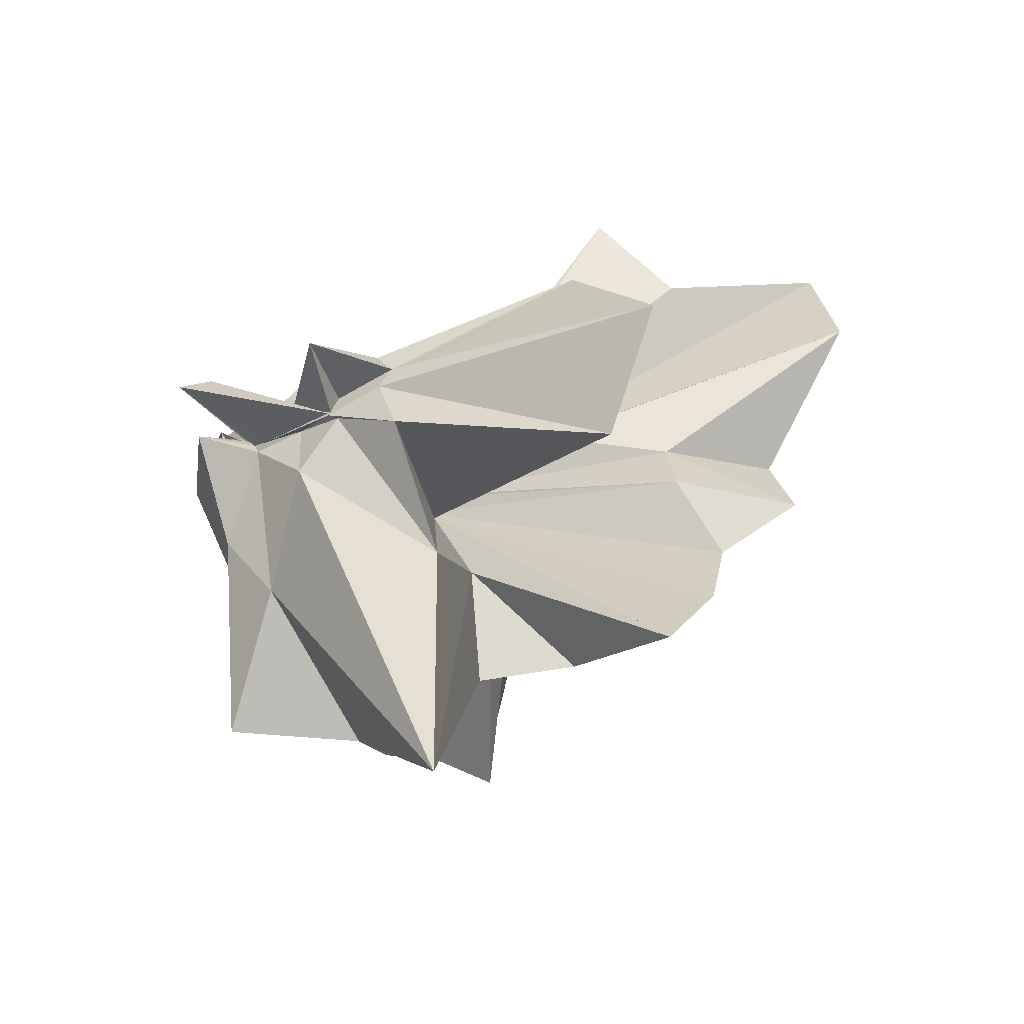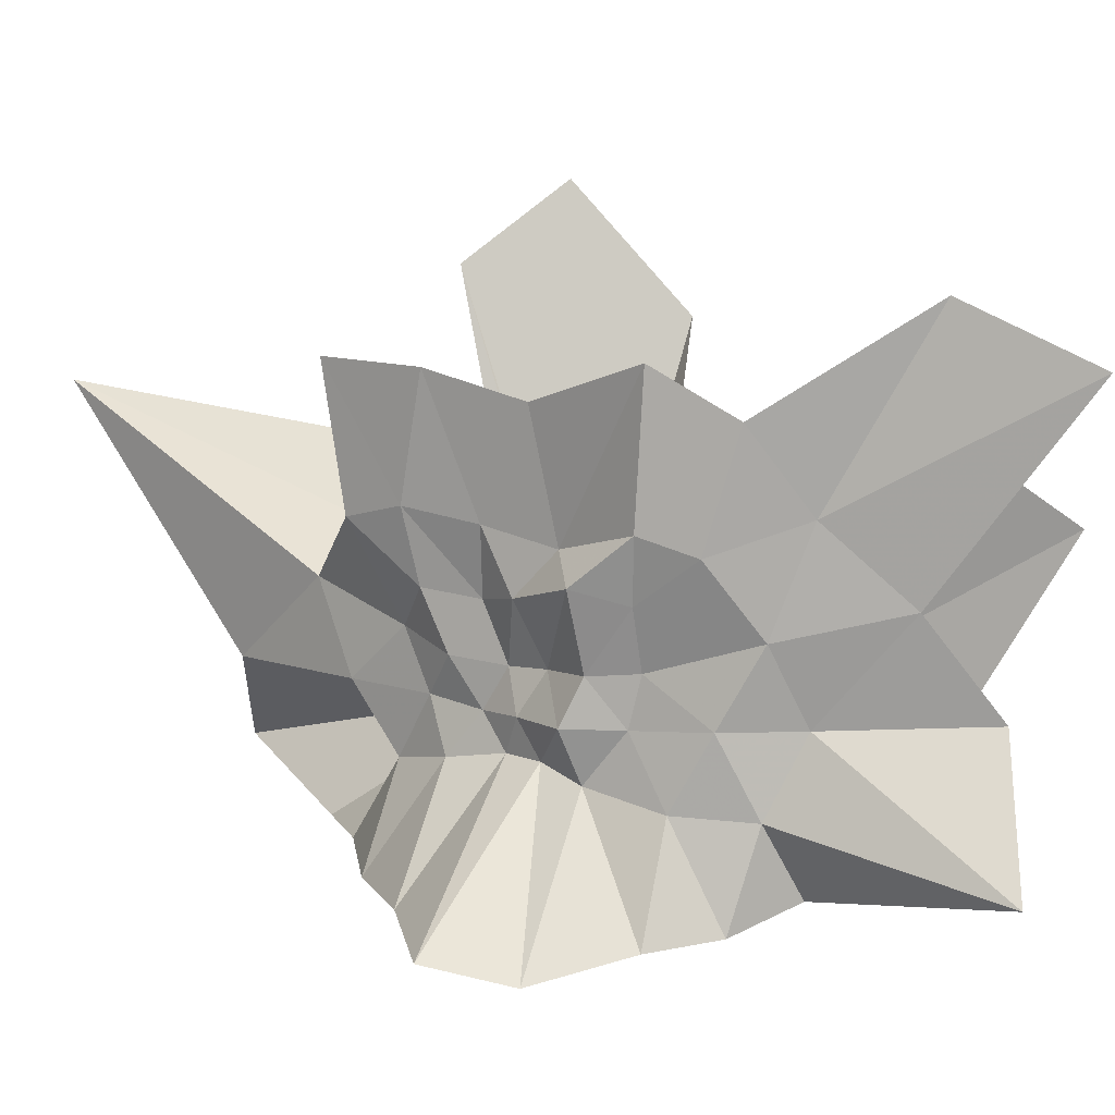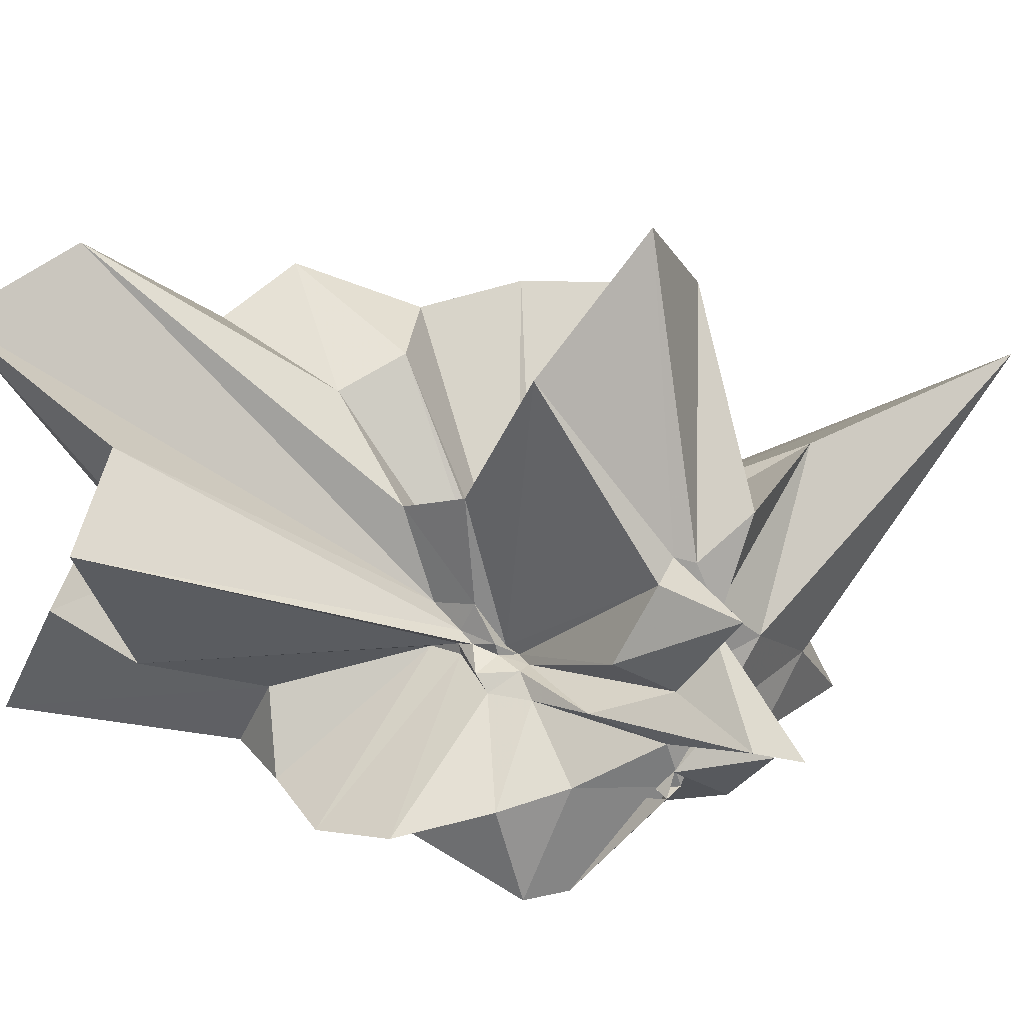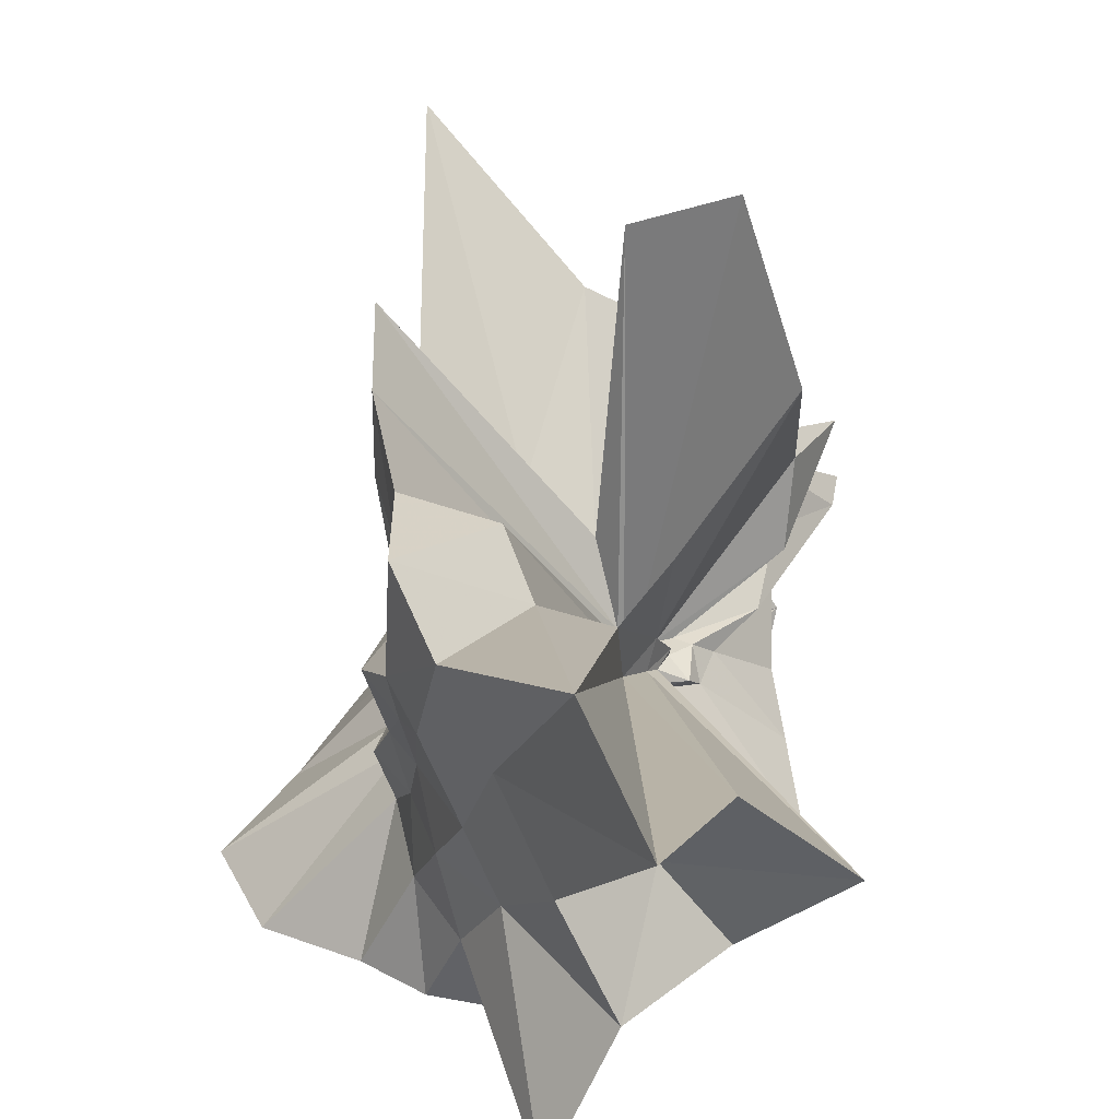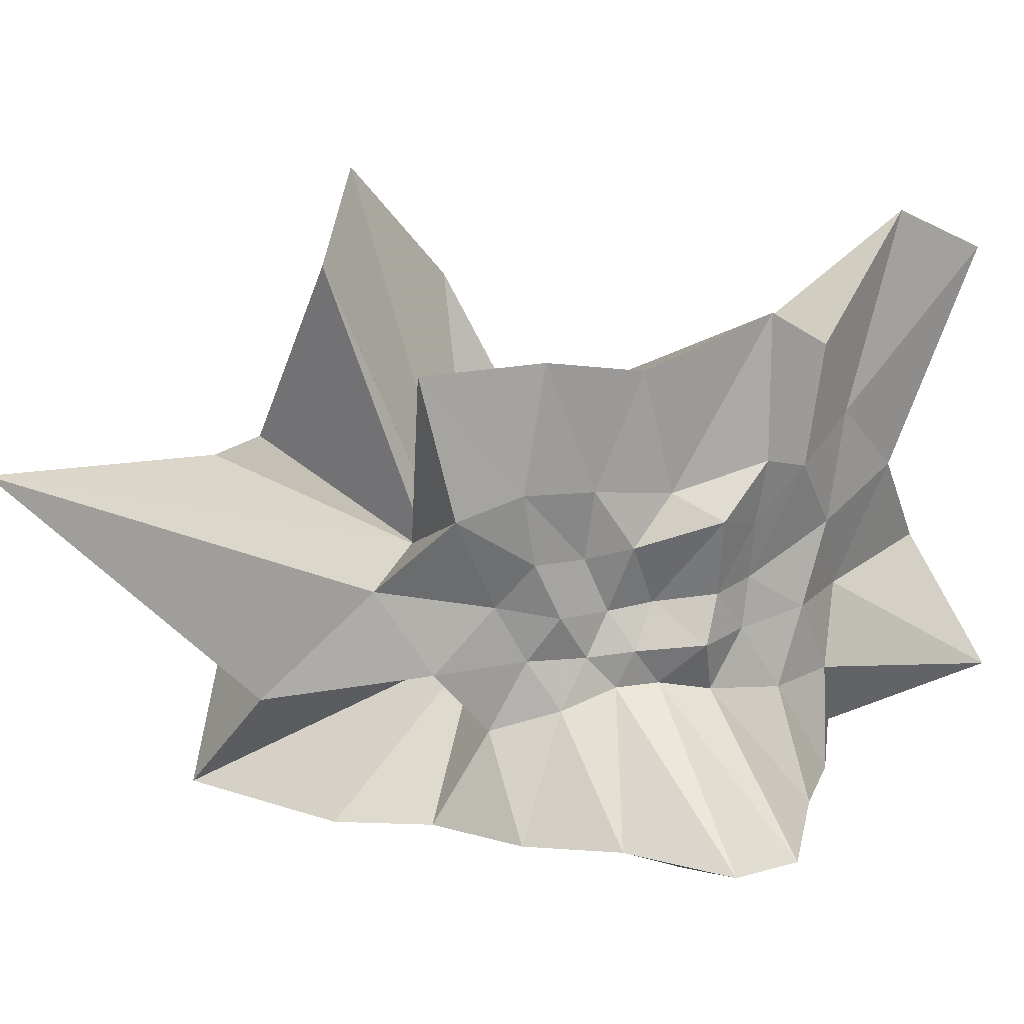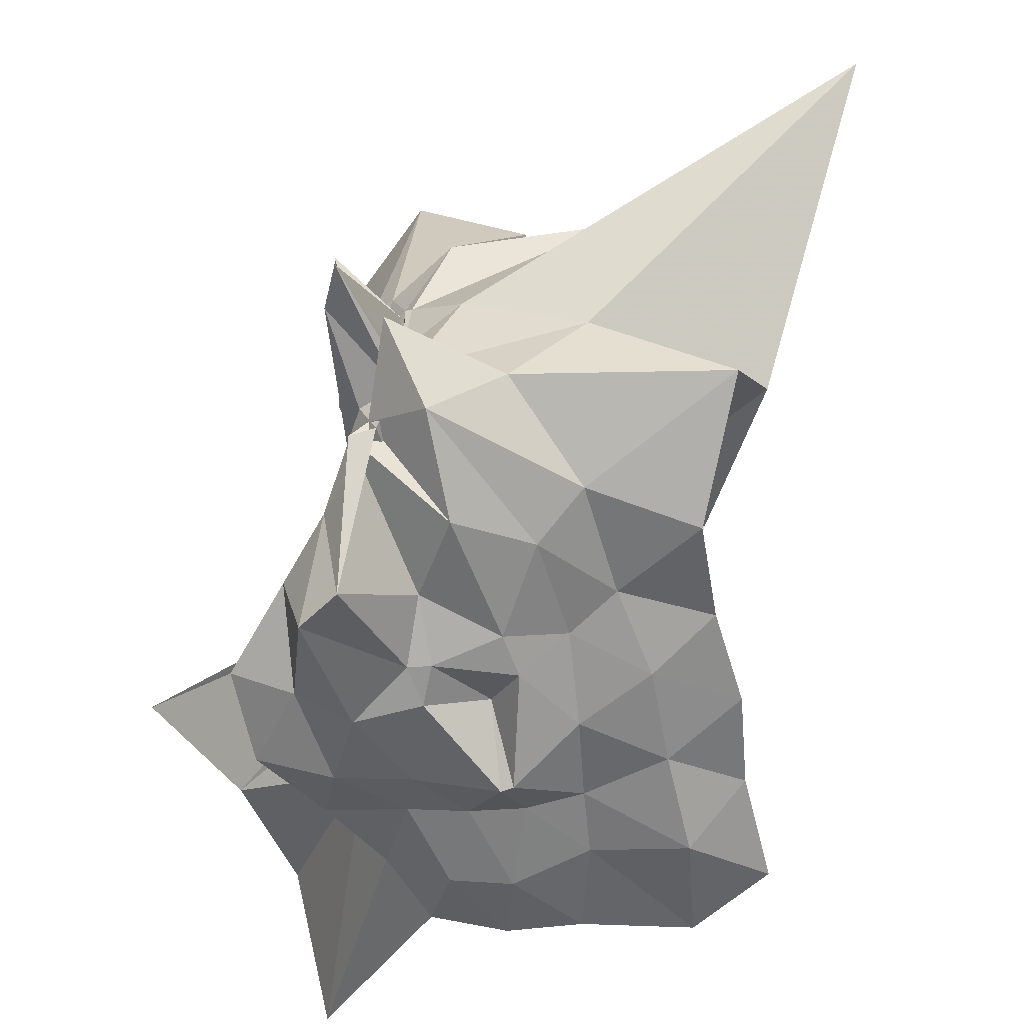
<metadata>
{"format":"obj","ext":"obj","renderer":"f3d","projection":"perspective","resolution":1024,"background":"white","views":[{"elev":-31.1,"azim":-53.2,"up":"+Y"},{"elev":13.5,"azim":85.4,"up":"+Z"},{"elev":19.1,"azim":-137.6,"up":"+Z"},{"elev":45.8,"azim":133.9,"up":"+Z"},{"elev":18.1,"azim":28.0,"up":"+Z"},{"elev":-57.7,"azim":-69.2,"up":"+Z"}]}
</metadata>
<code>
v -0.5464 0.004214 -0.1433
v -0.1977 -0.01799 -0.8061
v 0.7834 0.02949 0.4541
v 0.9152 0.2773 0.6729
v 0.9373 0.7197 0.8243
v 1.19 1.775 1.424
v 0.4478 1.514 0.9275
v -0.4368 0.2695 -0.05139
v -0.626 0.239 -0.07982
v -0.6571 0.1117 -0.1579
v -1.341 0.2625 0.02812
v -1.894 0.06745 0.3132
v -1.532 -0.01634 0.1954
v -1.599 -0.1492 0.193
v -1.576 -0.1695 0.2328
v -1.412 -1.034 0.745
v -0.6193 -0.6398 0.3306
v -0.1482 -1.071 0.628
v 0.08213 -0.7731 0.3776
v 0.199 -0.5224 0.3505
v 0.3903 -0.414 0.3987
v 0.7445 -0.2266 0.5228
v 0.7421 0.0727 0.1731
v 0.9325 0.5369 0.3358
v 1.014 1.117 0.4704
v 0.5024 1.182 0.2957
v 0.2126 1.96 0.6004
v -0.5099 0.2656 -0.1018
v -0.6272 0.223 -0.1352
v -0.7442 0.1454 -0.1734
v -1.53 0.05556 -0.1107
v -1.571 -0.1234 0.1856
v -1.582 -0.1313 -0.2173
v -1.538 -0.1198 -0.0409
v -1.62 -0.4229 0.03566
v -1.669 -2.304 0.9565
v -0.4935 -1.19 0.2916
v -0.08602 -0.8338 0.1721
v 0.1525 -0.6621 0.106
v 0.2668 -0.4214 0.08553
v 0.4192 -0.2741 0.1092
v 0.6848 -0.1501 0.1519
v 0.9031 0.3403 -0.0262
v 0.9082 0.7171 -0.027
v 1.018 1.475 0.007457
v 0.3832 1.488 -0.07298
v -0.4067 0.251 -0.1301
v -0.6163 0.3605 -0.1876
v -0.7728 0.2348 -0.1711
v -1.197 0.253 -0.2502
v -1.955 0.05137 -0.2774
v -2.141 -0.07357 -0.305
v -1.594 -0.1345 -0.3014
v -1.574 -0.1619 -0.2971
v -1.482 -0.9413 -0.2335
v -0.8701 -1.537 -0.1622
v -0.2719 -1.057 -0.106
v 0.02178 -0.7348 -0.09619
v 0.2151 -0.5257 -0.1145
v 0.3968 -0.3992 -0.0939
v 0.6854 -0.2555 -0.06122
v 0.7368 0.0187 -0.05935
v 0.9549 0.5238 -0.3855
v 1.436 1.453 -0.5987
v 0.2846 0.8017 -0.37
v -0.2313 0.2535 -0.1878
v -0.4179 0.2467 -0.1809
v -0.6885 0.3601 -0.264
v -0.8784 0.2697 -0.2741
v -1.502 0.07827 -0.3614
v -1.542 -0.1047 -0.3504
v -1.592 -0.09532 -0.3381
v -1.89 -0.1929 -0.4004
v -1.518 -0.5954 -0.5152
v -1.27 -1.502 -0.6422
v -0.4597 -0.3149 -0.2504
v -0.102 -0.8643 -0.4074
v 0.1641 -0.6779 -0.3288
v 0.3206 -0.4373 -0.2696
v 0.4722 -0.3071 -0.2616
v 0.6629 -0.1567 -0.3083
v 0.8684 0.1599 -0.3713
v 0.9145 0.7058 -0.7274
v 0.5332 0.7728 -0.7204
v 0.1448 0.9026 -0.759
v -0.2731 1.051 -0.8316
v -0.6911 0.9948 -0.7587
v -0.9842 0.6278 -0.6665
v -1.194 0.3575 -0.5758
v -1.514 -0.01317 -0.5919
v -1.237 0.002334 -0.5709
v -1.509 0.02801 -0.5123
v -1.583 -0.2645 -0.6983
v -1.043 -0.7515 -0.7728
v -0.7443 -1.156 -0.8724
v -0.2825 -1.063 -0.8245
v 0.1556 -1.033 -0.8474
v 0.5916 -0.9076 -0.8332
v 1.108 -0.8462 -0.8643
v 1.231 -0.4437 -0.9299
v 1.09 0.037 -0.86
v 1.033 0.3782 -0.8296
v 0.8374 0.02665 0.7524
v 0.9362 0.4303 1.209
v 0.9949 1.197 1.692
v -0.2764 0.2749 0.04572
v -0.511 0.2525 0.08885
v -0.6044 0.1444 -0.1203
v -1.503 0.1574 0.4092
v -1.498 0.05242 0.5055
v -1.541 -0.05487 0.4605
v -1.613 -0.3627 0.631
v -0.7192 -0.305 0.1618
v -0.2737 -1.165 1.284
v 0.06593 -0.8484 0.7171
v 0.2527 -0.533 0.6751
v 0.488 -0.235 0.6215
v 0.8214 0.06458 1.421
v 0.2876 0.3139 0.9509
v -0.1579 0.3475 0.5005
v -0.5235 0.3256 0.6165
v -1.08 0.4908 1.305
v -1.275 -0.03862 1.901
v -1.128 -0.5397 1.547
v -0.6078 -0.06093 -0.1668
v 0.1269 -0.7623 1.3
v 0.4007 -0.3501 1.201
v 0.1543 0.004723 1.091
v -0.4836 0.0496 -0.1195
v -0.6388 0.02556 -0.1388
v -0.6294 -0.04138 -0.1534
v -0.4824 -0.06295 -0.1107
v 0.6357 0.5 -0.8644
v 0.2314 0.5444 -0.8088
v -0.1197 0.7436 -0.9144
v -0.5546 0.7485 -0.8519
v -1.035 0.5013 -1.128
v -1.129 0.2915 -1.127
v -1.528 0.1031 -0.6102
v -1.13 -0.1962 -0.8593
v -0.8963 -0.4886 -0.8479
v -0.5349 -0.713 -0.81
v -0.1417 -0.7269 -0.9017
v 0.2845 -0.6493 -0.9339
v 0.7279 -0.5923 -1.006
v 0.6618 -0.1559 -0.907
v 0.7085 0.2267 -0.9246
v 0.2929 0.2756 -0.8706
v 0.01001 0.4294 -0.9143
v -0.4212 0.5249 -0.9954
v -0.5662 0.2202 -0.9335
v -0.8207 0.06899 -0.8185
v -0.5518 -0.2057 -0.9056
v -0.4234 -0.4586 -0.8379
v -0.0198 -0.353 -0.9224
v 0.3642 -0.2361 -0.8908
v 0.3401 0.02628 -0.9052
v 0.119 0.05949 -1.037
v -0.3754 0.2217 -0.9649
v -0.5344 0.1216 -0.9324
v -0.3556 -0.2068 -0.9307
v 0.1178 -0.0009288 -1.037
f 3 23 4
f 4 23 24
f 4 24 5
f 5 24 25
f 5 25 6
f 6 25 26
f 6 26 7
f 7 26 27
f 7 27 8
f 8 27 28
f 8 28 9
f 9 28 29
f 9 29 10
f 10 29 30
f 10 30 11
f 11 30 31
f 11 31 12
f 12 31 32
f 12 32 13
f 13 32 33
f 13 33 14
f 14 33 34
f 14 34 15
f 15 34 35
f 15 35 16
f 16 35 36
f 16 36 17
f 17 36 37
f 17 37 18
f 18 37 38
f 18 38 19
f 19 38 39
f 19 39 20
f 20 39 40
f 20 40 21
f 21 40 41
f 21 41 22
f 22 41 42
f 22 42 3
f 3 42 23
f 23 43 24
f 24 43 44
f 24 44 25
f 25 44 45
f 25 45 26
f 26 45 46
f 26 46 27
f 27 46 47
f 27 47 28
f 28 47 48
f 28 48 29
f 29 48 49
f 29 49 30
f 30 49 50
f 30 50 31
f 31 50 51
f 31 51 32
f 32 51 52
f 32 52 33
f 33 52 53
f 33 53 34
f 34 53 54
f 34 54 35
f 35 54 55
f 35 55 36
f 36 55 56
f 36 56 37
f 37 56 57
f 37 57 38
f 38 57 58
f 38 58 39
f 39 58 59
f 39 59 40
f 40 59 60
f 40 60 41
f 41 60 61
f 41 61 42
f 42 61 62
f 42 62 23
f 23 62 43
f 43 63 44
f 44 63 64
f 44 64 45
f 45 64 65
f 45 65 46
f 46 65 66
f 46 66 47
f 47 66 67
f 47 67 48
f 48 67 68
f 48 68 49
f 49 68 69
f 49 69 50
f 50 69 70
f 50 70 51
f 51 70 71
f 51 71 52
f 52 71 72
f 52 72 53
f 53 72 73
f 53 73 54
f 54 73 74
f 54 74 55
f 55 74 75
f 55 75 56
f 56 75 76
f 56 76 57
f 57 76 77
f 57 77 58
f 58 77 78
f 58 78 59
f 59 78 79
f 59 79 60
f 60 79 80
f 60 80 61
f 61 80 81
f 61 81 62
f 62 81 82
f 62 82 43
f 43 82 63
f 63 83 64
f 64 83 84
f 64 84 65
f 65 84 85
f 65 85 66
f 66 85 86
f 66 86 67
f 67 86 87
f 67 87 68
f 68 87 88
f 68 88 69
f 69 88 89
f 69 89 70
f 70 89 90
f 70 90 71
f 71 90 91
f 71 91 72
f 72 91 92
f 72 92 73
f 73 92 93
f 73 93 74
f 74 93 94
f 74 94 75
f 75 94 95
f 75 95 76
f 76 95 96
f 76 96 77
f 77 96 97
f 77 97 78
f 78 97 98
f 78 98 79
f 79 98 99
f 79 99 80
f 80 99 100
f 80 100 81
f 81 100 101
f 81 101 82
f 82 101 102
f 82 102 63
f 63 102 83
f 103 104 118
f 104 119 118
f 104 105 119
f 105 120 119
f 105 106 120
f 106 107 120
f 107 121 120
f 107 108 121
f 108 122 121
f 108 109 122
f 109 110 122
f 110 123 122
f 110 111 123
f 111 124 123
f 111 112 124
f 112 113 124
f 113 125 124
f 113 114 125
f 114 126 125
f 114 115 126
f 115 116 126
f 116 127 126
f 116 117 127
f 117 118 127
f 117 103 118
f 118 119 128
f 119 129 128
f 119 120 129
f 120 121 129
f 121 130 129
f 121 122 130
f 122 123 130
f 123 131 130
f 123 124 131
f 124 125 131
f 125 132 131
f 125 126 132
f 126 127 132
f 127 128 132
f 127 118 128
f 133 148 134
f 134 148 149
f 134 149 135
f 135 149 150
f 135 150 136
f 136 150 137
f 137 150 151
f 137 151 138
f 138 151 152
f 138 152 139
f 139 152 140
f 140 152 153
f 140 153 141
f 141 153 154
f 141 154 142
f 142 154 143
f 143 154 155
f 143 155 144
f 144 155 156
f 144 156 145
f 145 156 146
f 146 156 157
f 146 157 147
f 147 157 148
f 147 148 133
f 148 158 149
f 149 158 159
f 149 159 150
f 150 159 151
f 151 159 160
f 151 160 152
f 152 160 153
f 153 160 161
f 153 161 154
f 154 161 155
f 155 161 162
f 155 162 156
f 156 162 157
f 157 162 158
f 157 158 148
f 3 4 103
f 103 4 104
f 4 5 104
f 104 5 105
f 5 6 105
f 105 6 106
f 6 7 106
f 7 8 106
f 106 8 107
f 8 9 107
f 107 9 108
f 9 10 108
f 108 10 109
f 10 11 109
f 11 12 109
f 109 12 110
f 12 13 110
f 110 13 111
f 13 14 111
f 111 14 112
f 14 15 112
f 15 16 112
f 112 16 113
f 16 17 113
f 113 17 114
f 17 18 114
f 114 18 115
f 18 19 115
f 19 20 115
f 115 20 116
f 20 21 116
f 116 21 117
f 21 22 117
f 117 22 103
f 22 3 103
f 83 133 84
f 84 133 134
f 84 134 85
f 85 134 135
f 85 135 86
f 86 135 136
f 86 136 87
f 87 136 88
f 88 136 137
f 88 137 89
f 89 137 138
f 89 138 90
f 90 138 139
f 90 139 91
f 91 139 92
f 92 139 140
f 92 140 93
f 93 140 141
f 93 141 94
f 94 141 142
f 94 142 95
f 95 142 96
f 96 142 143
f 96 143 97
f 97 143 144
f 97 144 98
f 98 144 145
f 98 145 99
f 99 145 100
f 100 145 146
f 100 146 101
f 101 146 147
f 101 147 102
f 102 147 133
f 102 133 83
f 128 129 1
f 129 130 1
f 130 131 1
f 131 132 1
f 132 128 1
f 159 158 2
f 160 159 2
f 161 160 2
f 162 161 2
f 158 162 2

</code>
